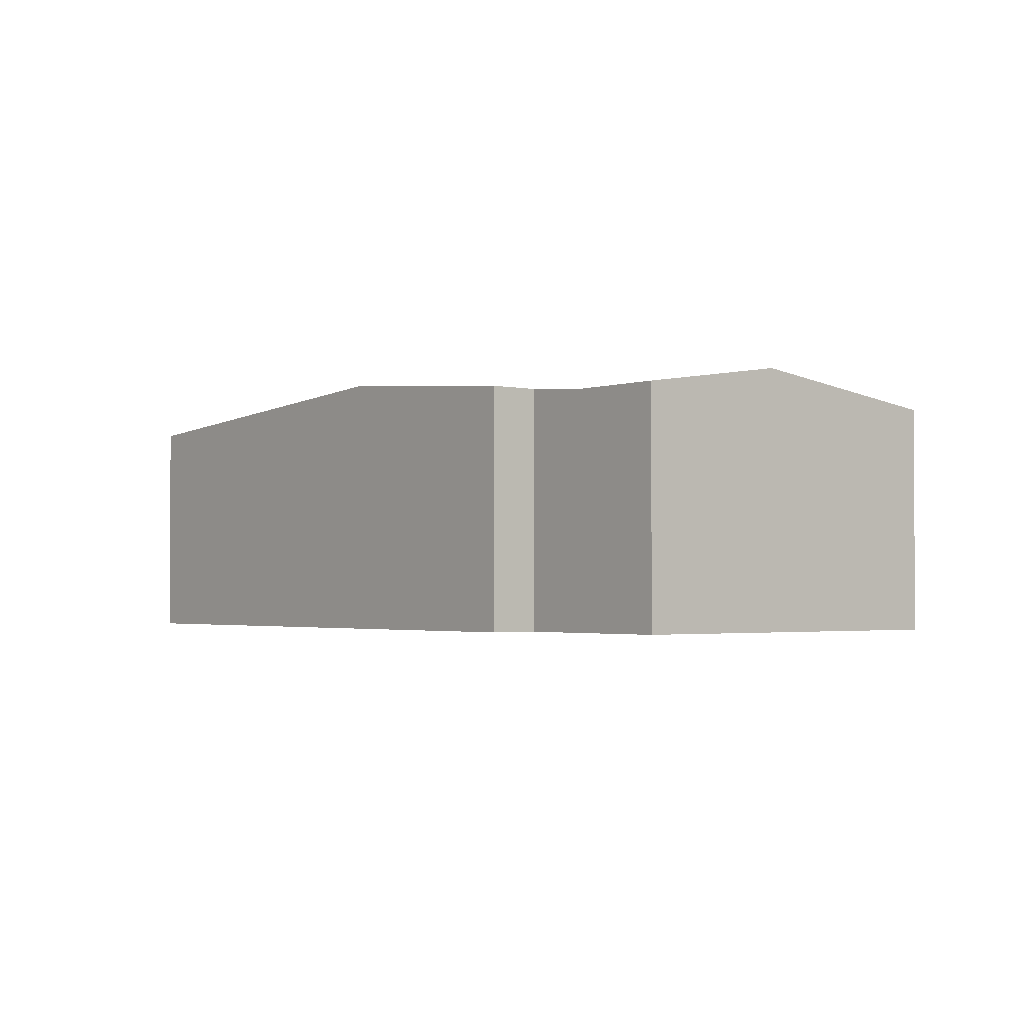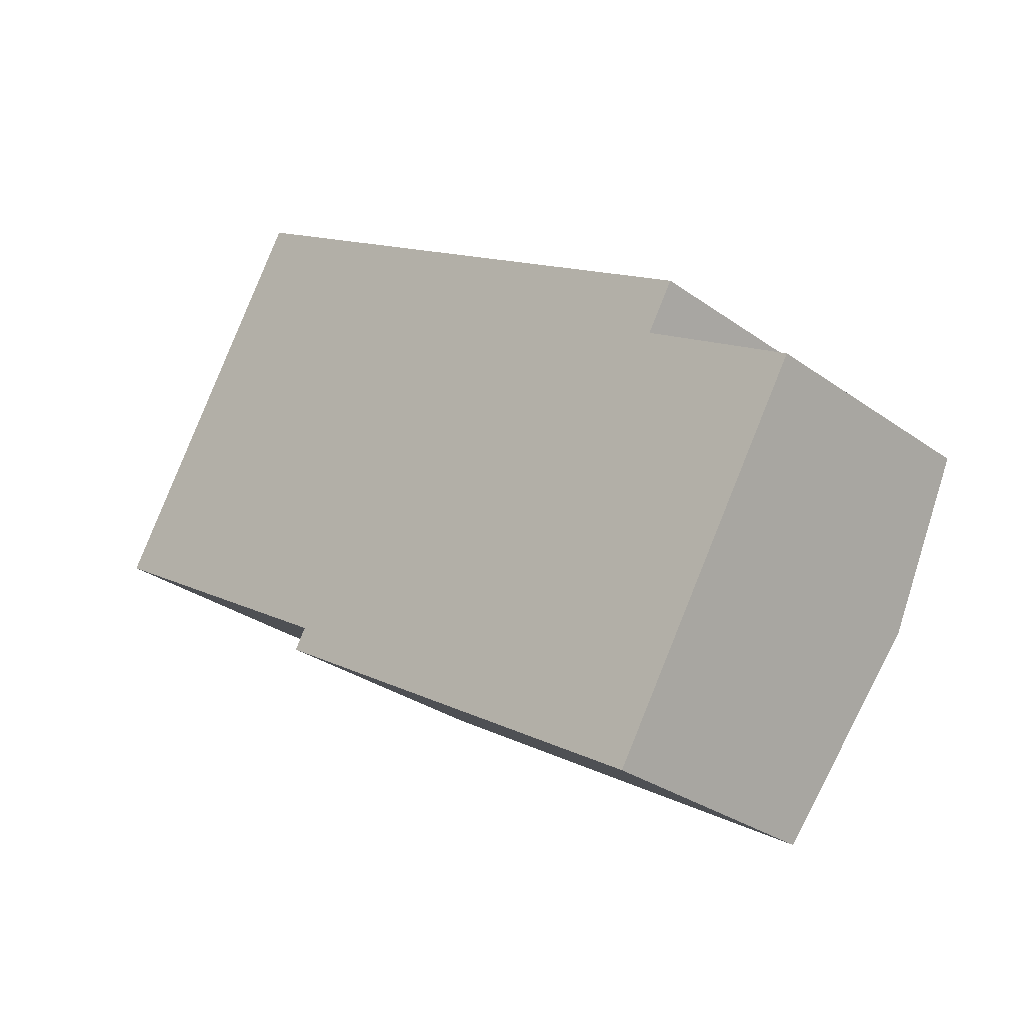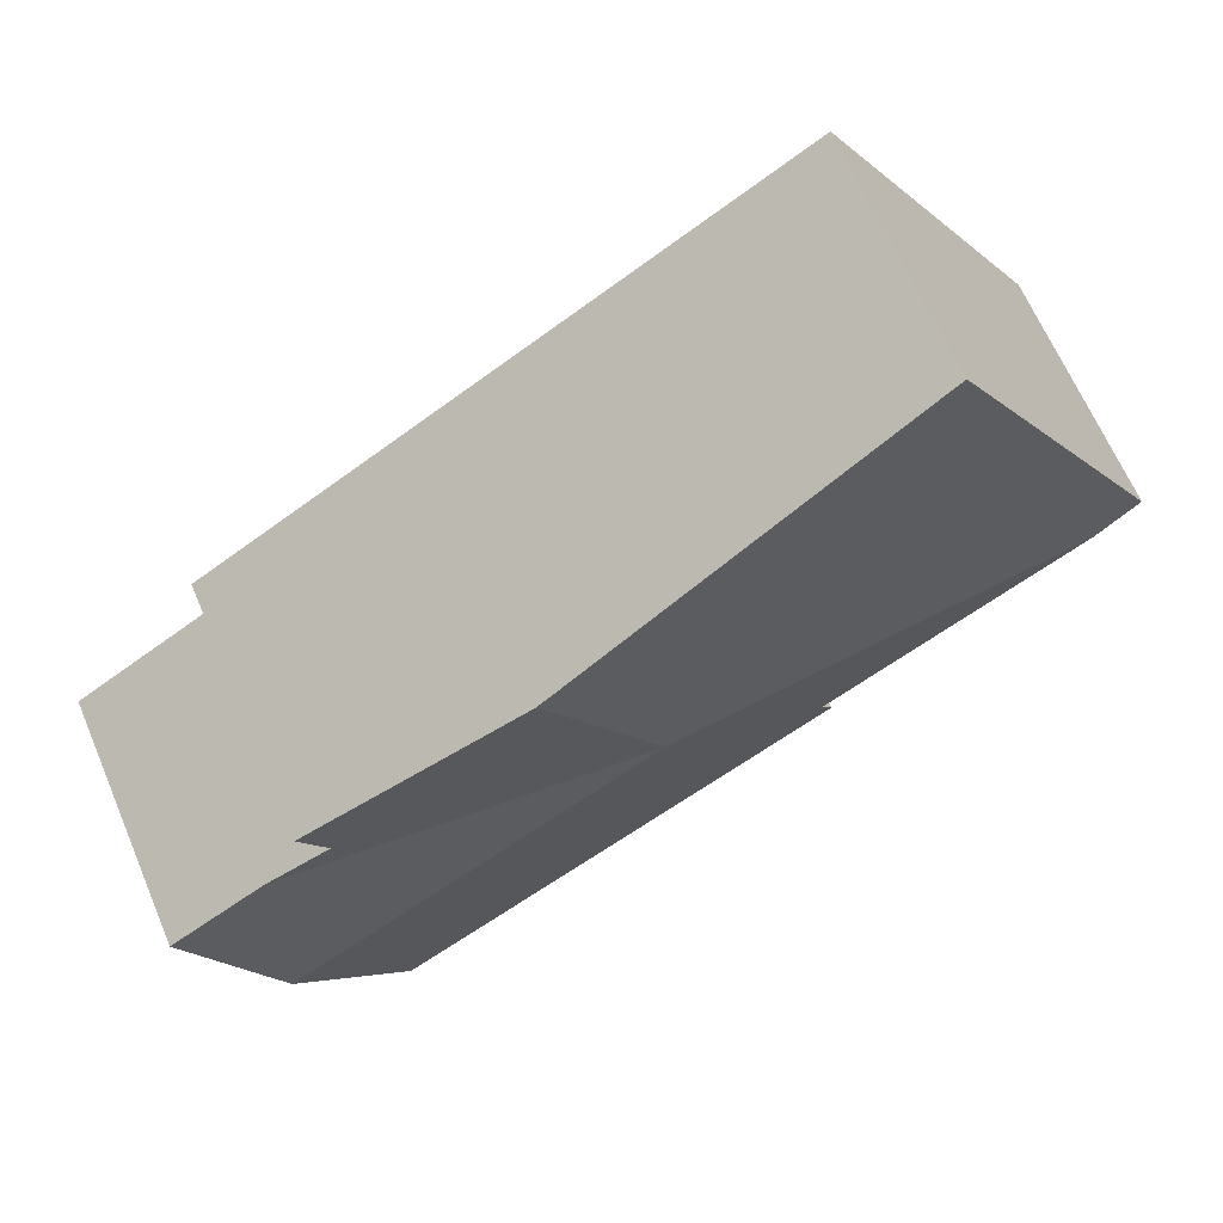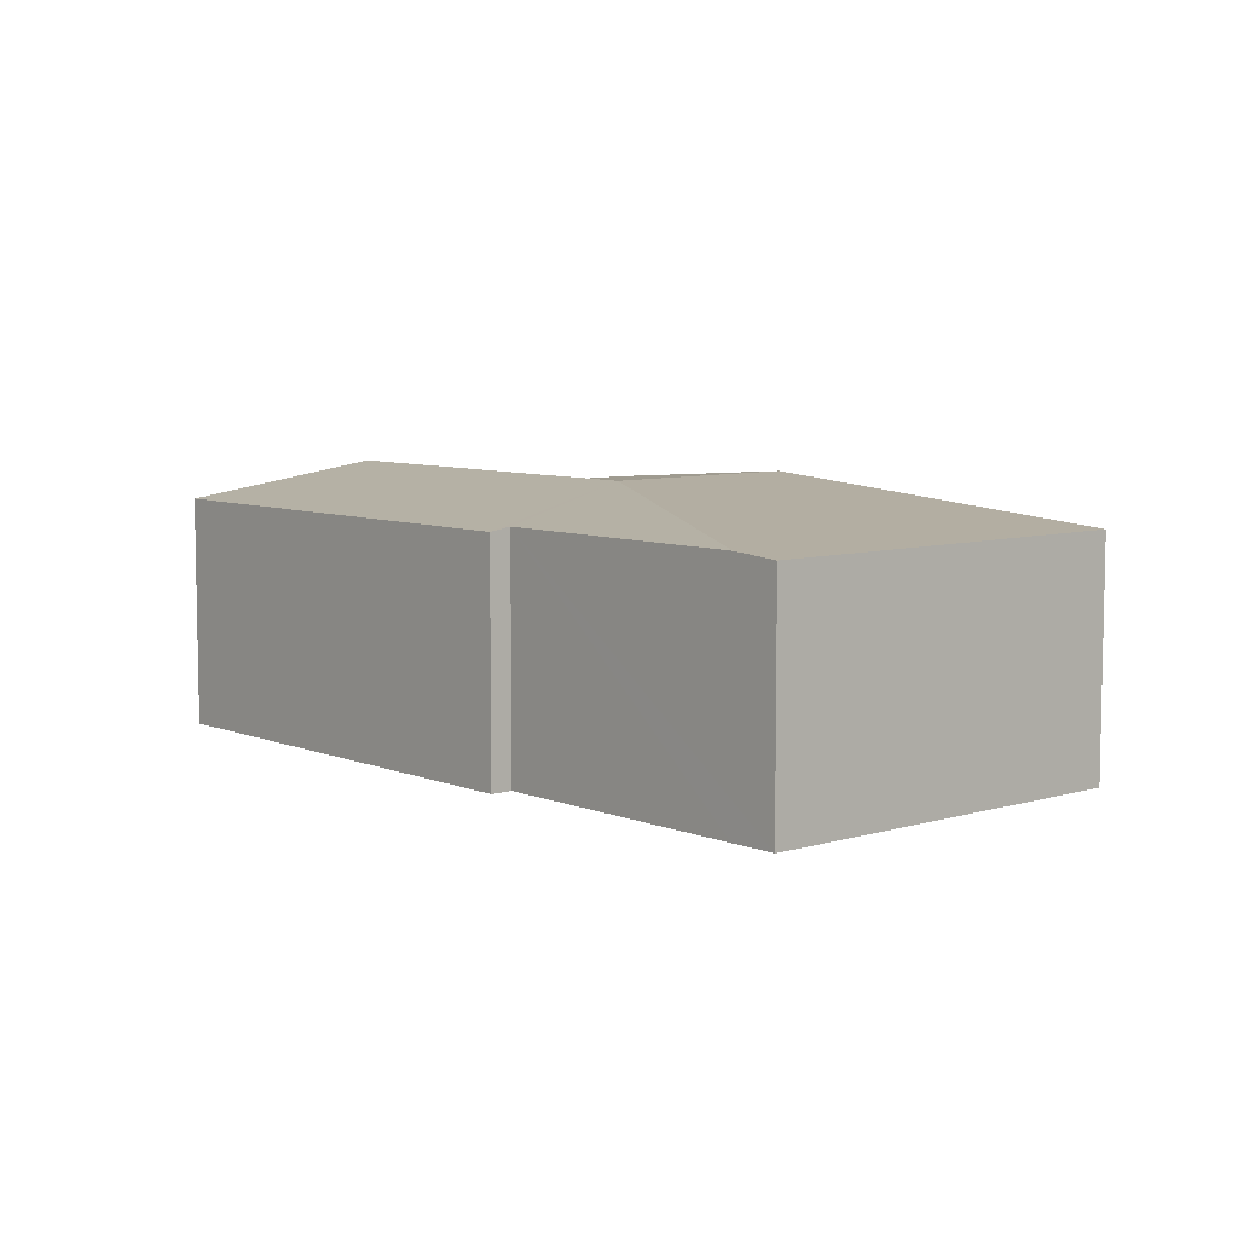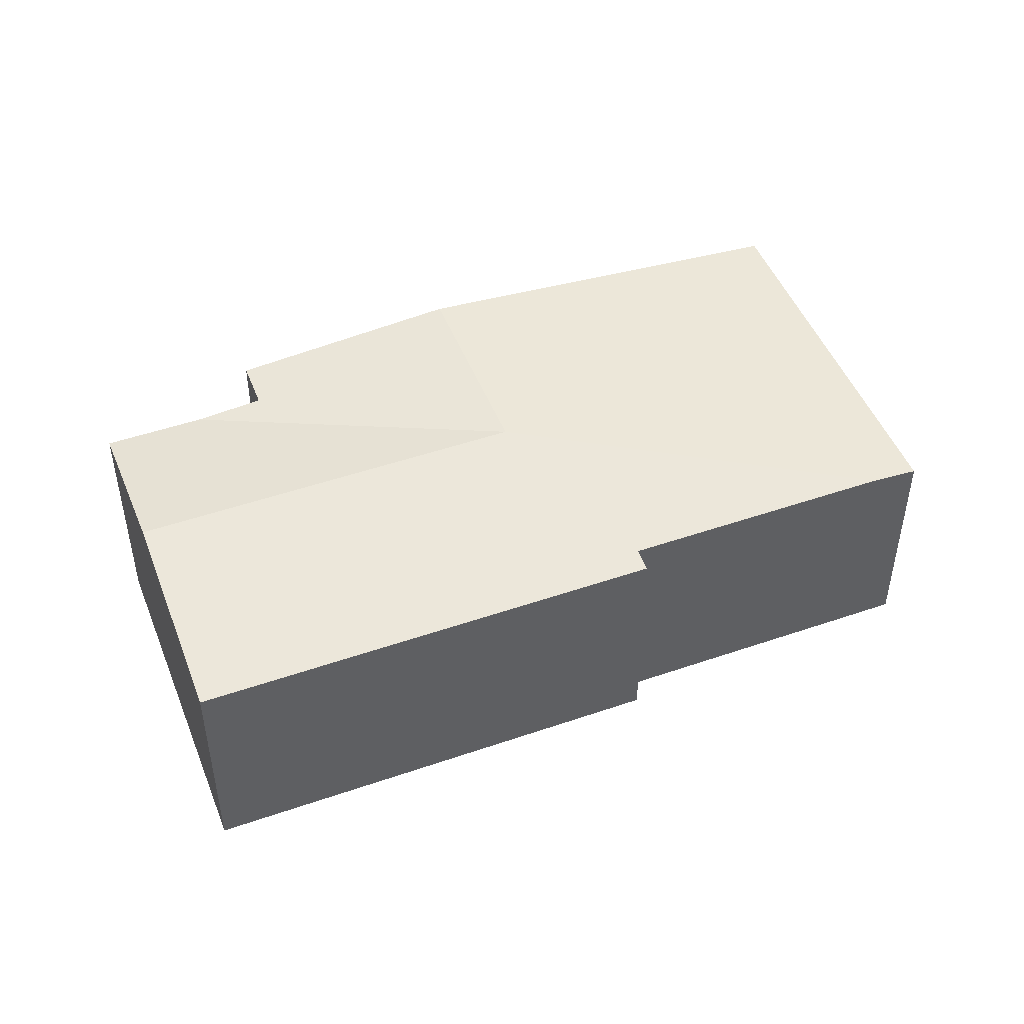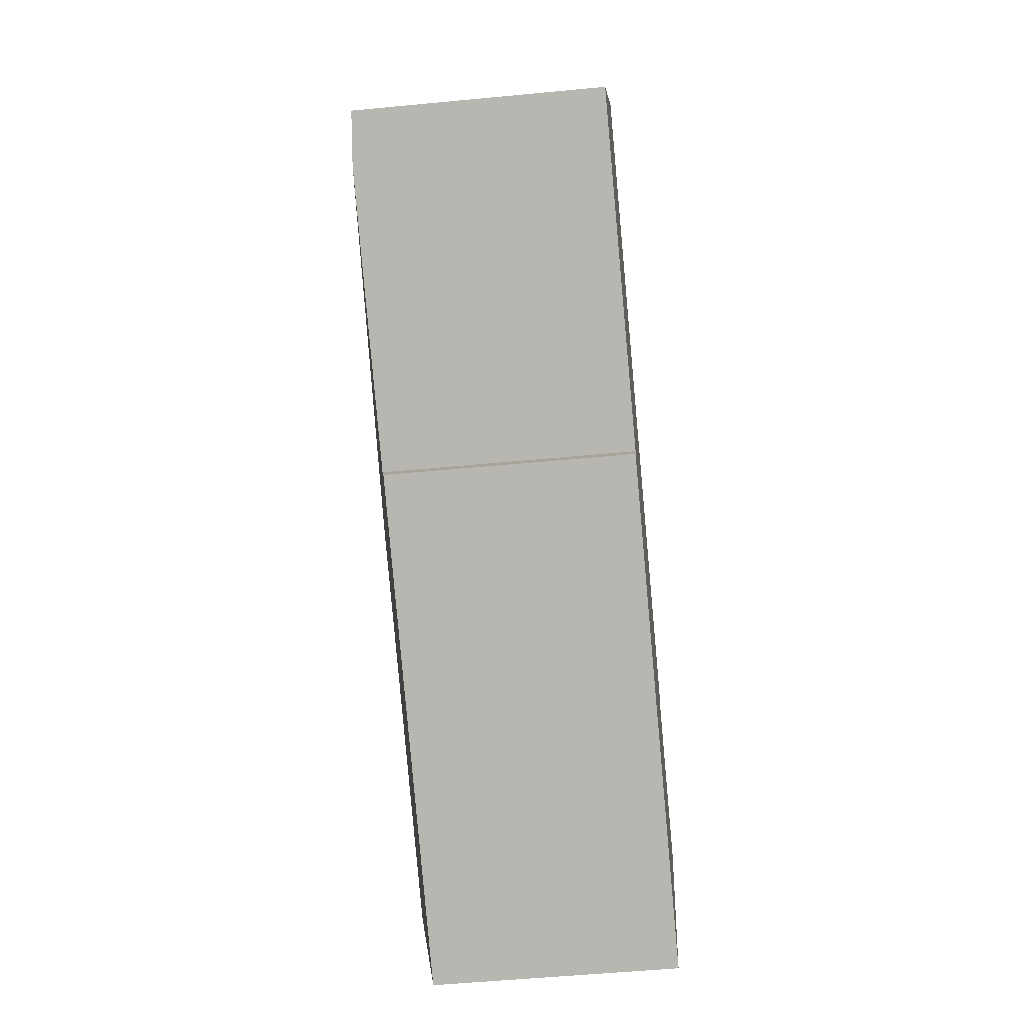
<metadata>
{"format":"obj","ext":"obj","renderer":"f3d","projection":"perspective","resolution":1024,"background":"white","views":[{"elev":-2.1,"azim":82.1,"up":"+Y"},{"elev":-29.4,"azim":43.3,"up":"+Z"},{"elev":64.9,"azim":157.0,"up":"+Z"},{"elev":7.3,"azim":-100.0,"up":"+Y"},{"elev":48.1,"azim":-170.2,"up":"+Y"},{"elev":-51.5,"azim":-84.0,"up":"+Z"}]}
</metadata>
<code>
v  7.651 3.581 1.878
v  0 3.163 1.937e-16
v  2.852 3.163 4.756
v  0.581 3.214 -0.349
v  6.145 3.581 -0.634
v  10.42 3.34 0.219
v  10.06 3.34 -0.386
v  10.88 3.269 -0.878
v  10.94 3.581 -3.512
v  12.09 3.269 -1.604
v  3.729 3.169 -2.602
v  9.437 3.169 -6.025
v  3.89 3.214 -2.333
v  0 0 0
v  2.852 -2.912e-16 4.756
v  3.89 1.429e-16 -2.333
v  3.729 1.593e-16 -2.602
v  7.651 -1.15e-16 1.878
v  10.42 -1.341e-17 0.219
v  10.06 2.364e-17 -0.386
v  12.09 9.822e-17 -1.604
v  10.88 5.376e-17 -0.878
v  10.94 2.15e-16 -3.512
v  9.437 3.689e-16 -6.025
v  0.581 2.137e-17 -0.349
g defaultobject
f 1 2 3
f 2 1 4
f 4 1 5
f 6 5 1
f 5 6 7
f 5 7 8
f 9 8 10
f 8 9 5
f 11 9 12
f 9 11 5
f 5 11 13
f 5 13 4
f 14 3 2
f 3 14 15
f 11 16 13
f 16 11 17
f 15 1 3
f 1 15 18
f 1 18 6
f 6 18 19
f 20 8 7
f 8 20 10
f 10 20 21
f 21 20 22
f 19 7 6
f 7 19 20
f 21 9 10
f 9 21 12
f 12 21 23
f 12 23 24
f 24 11 12
f 11 24 17
f 4 14 2
f 14 4 13
f 14 13 25
f 25 13 16
f 15 16 18
f 16 15 25
f 25 15 14
f 18 20 19
f 20 18 24
f 24 18 17
f 17 18 16
f 22 23 21
f 23 22 24
f 24 22 20

</code>
